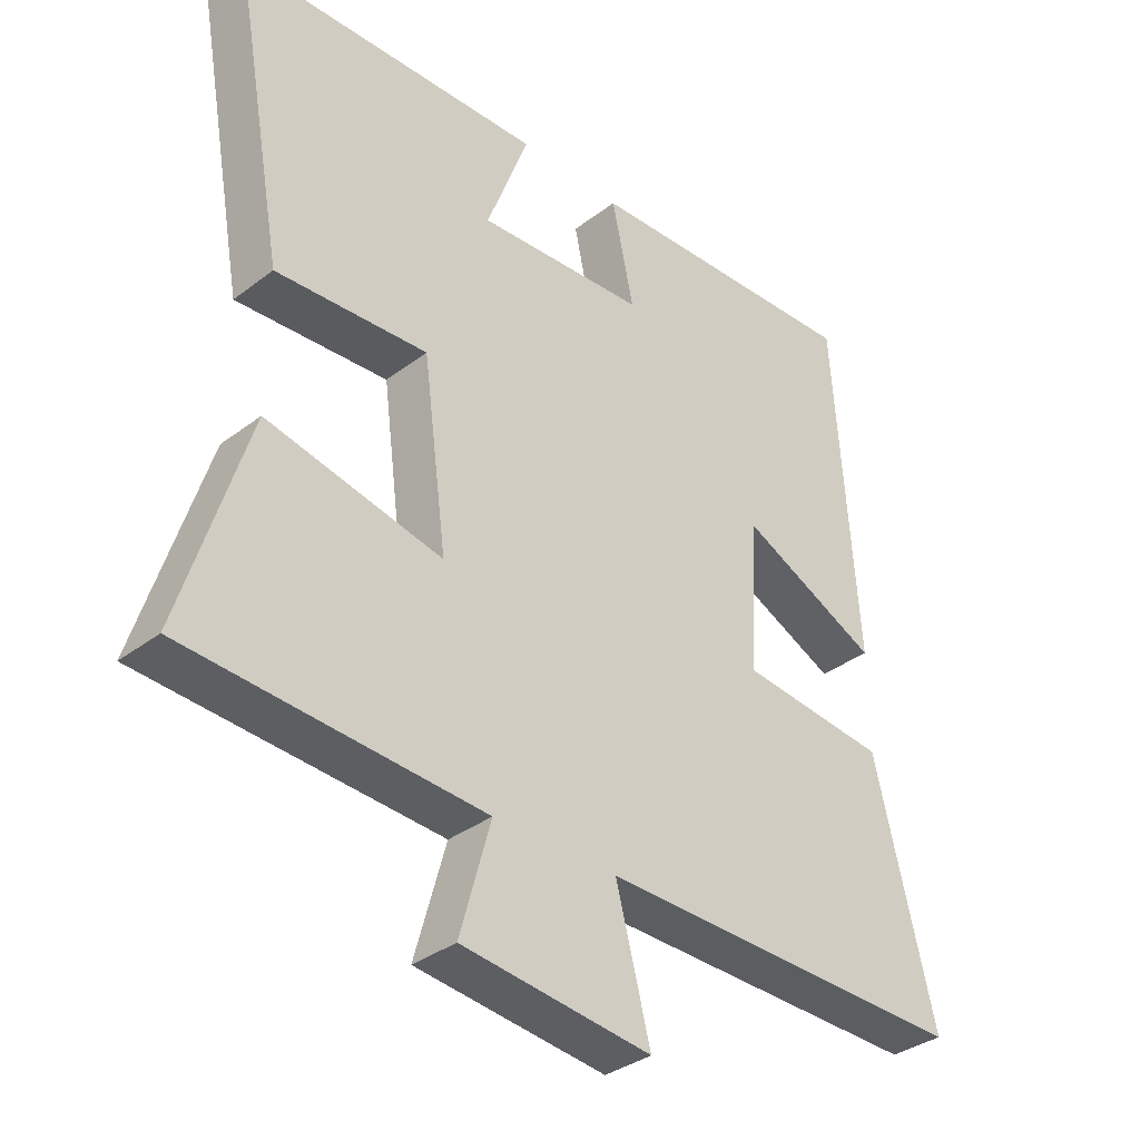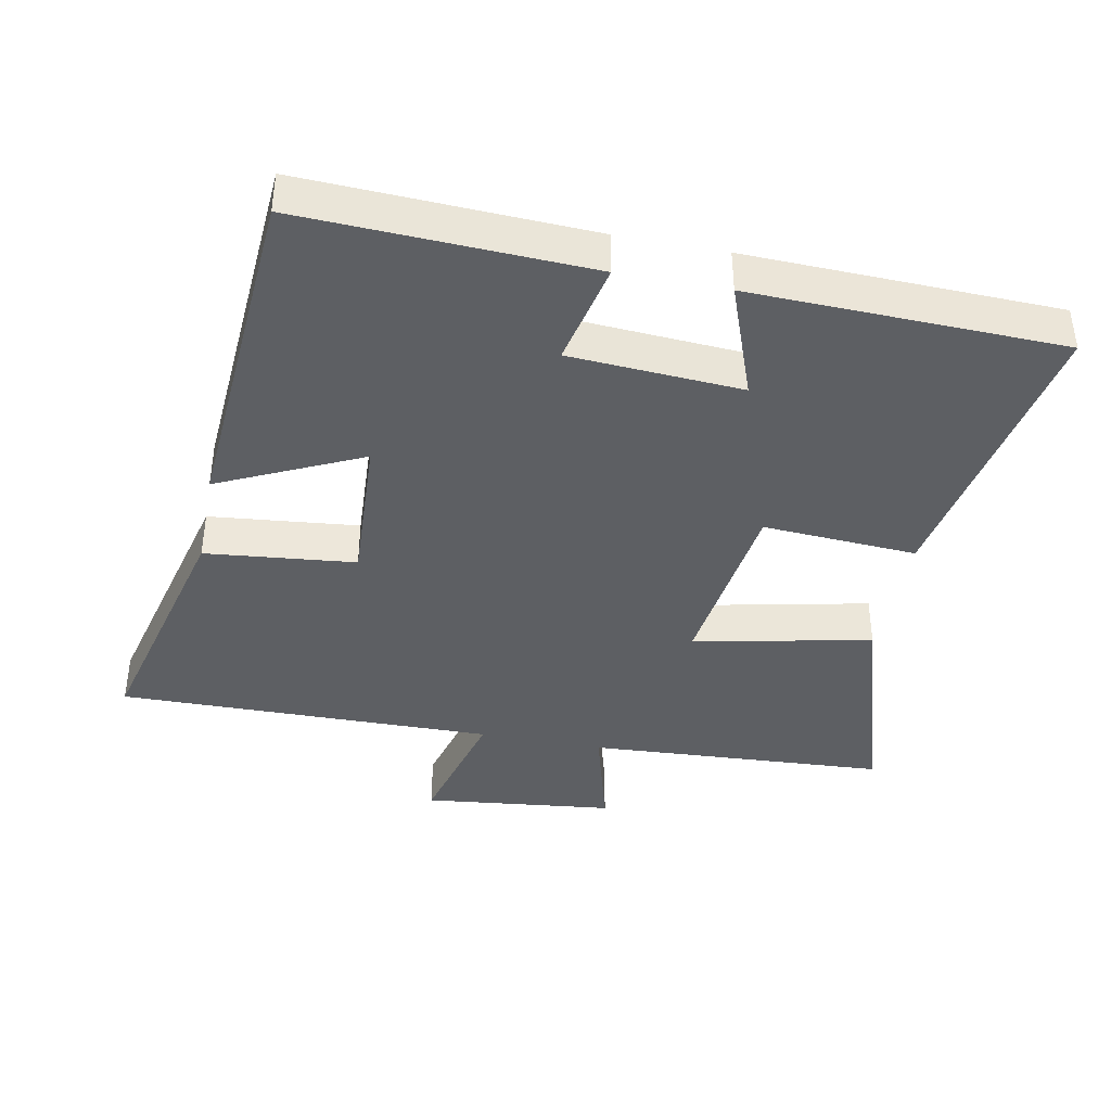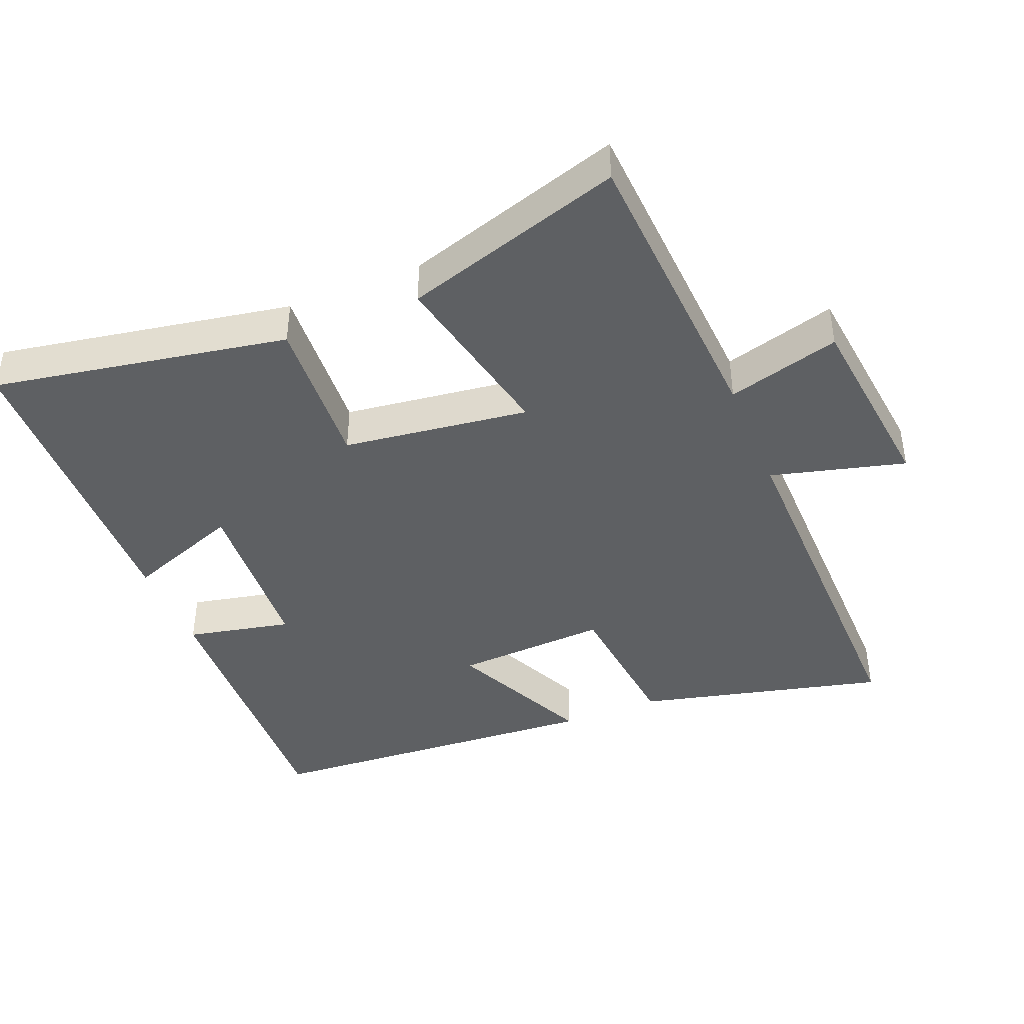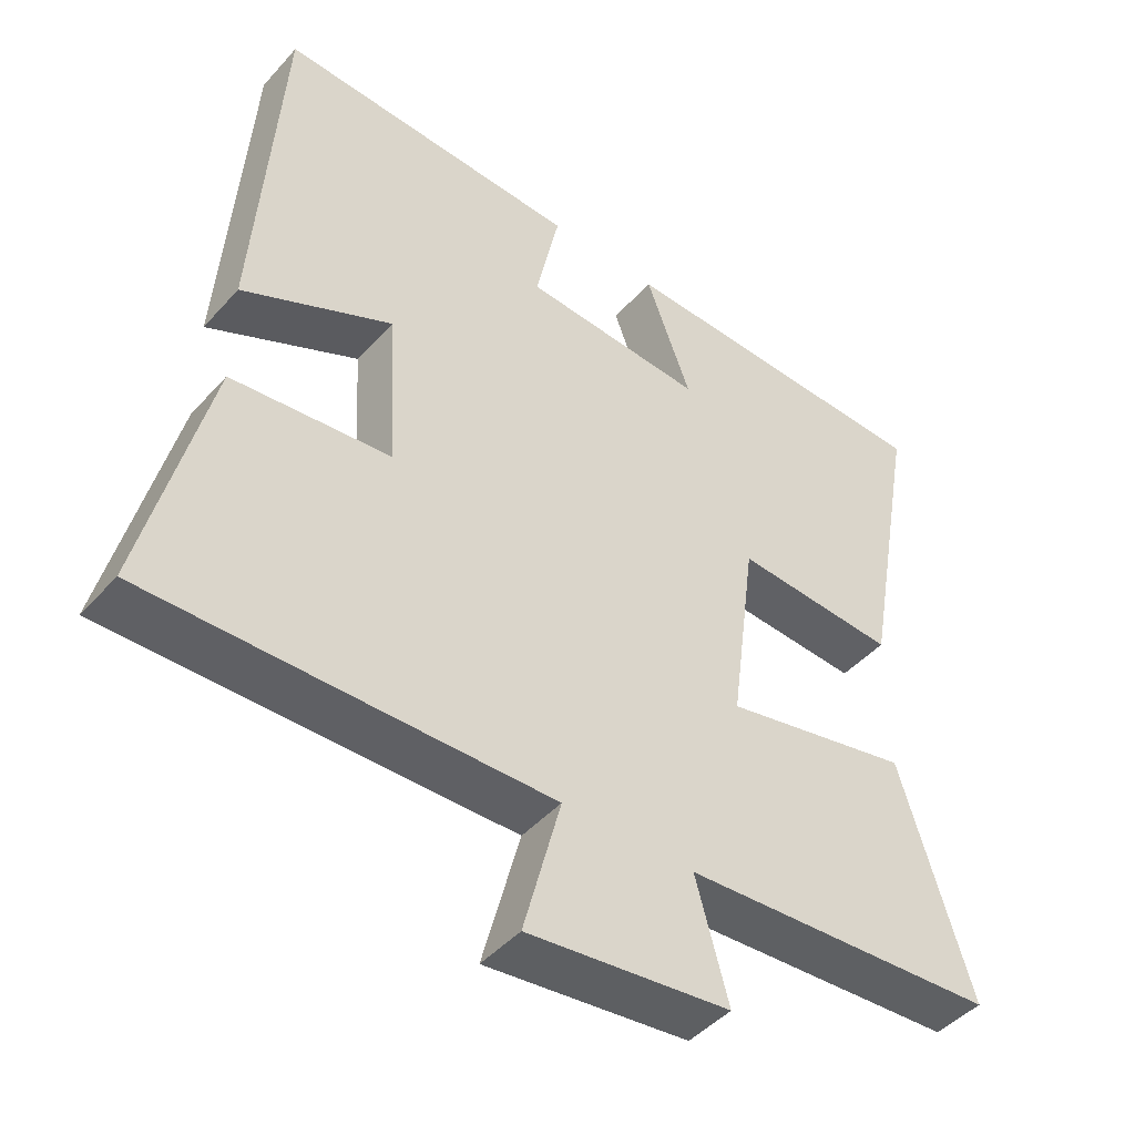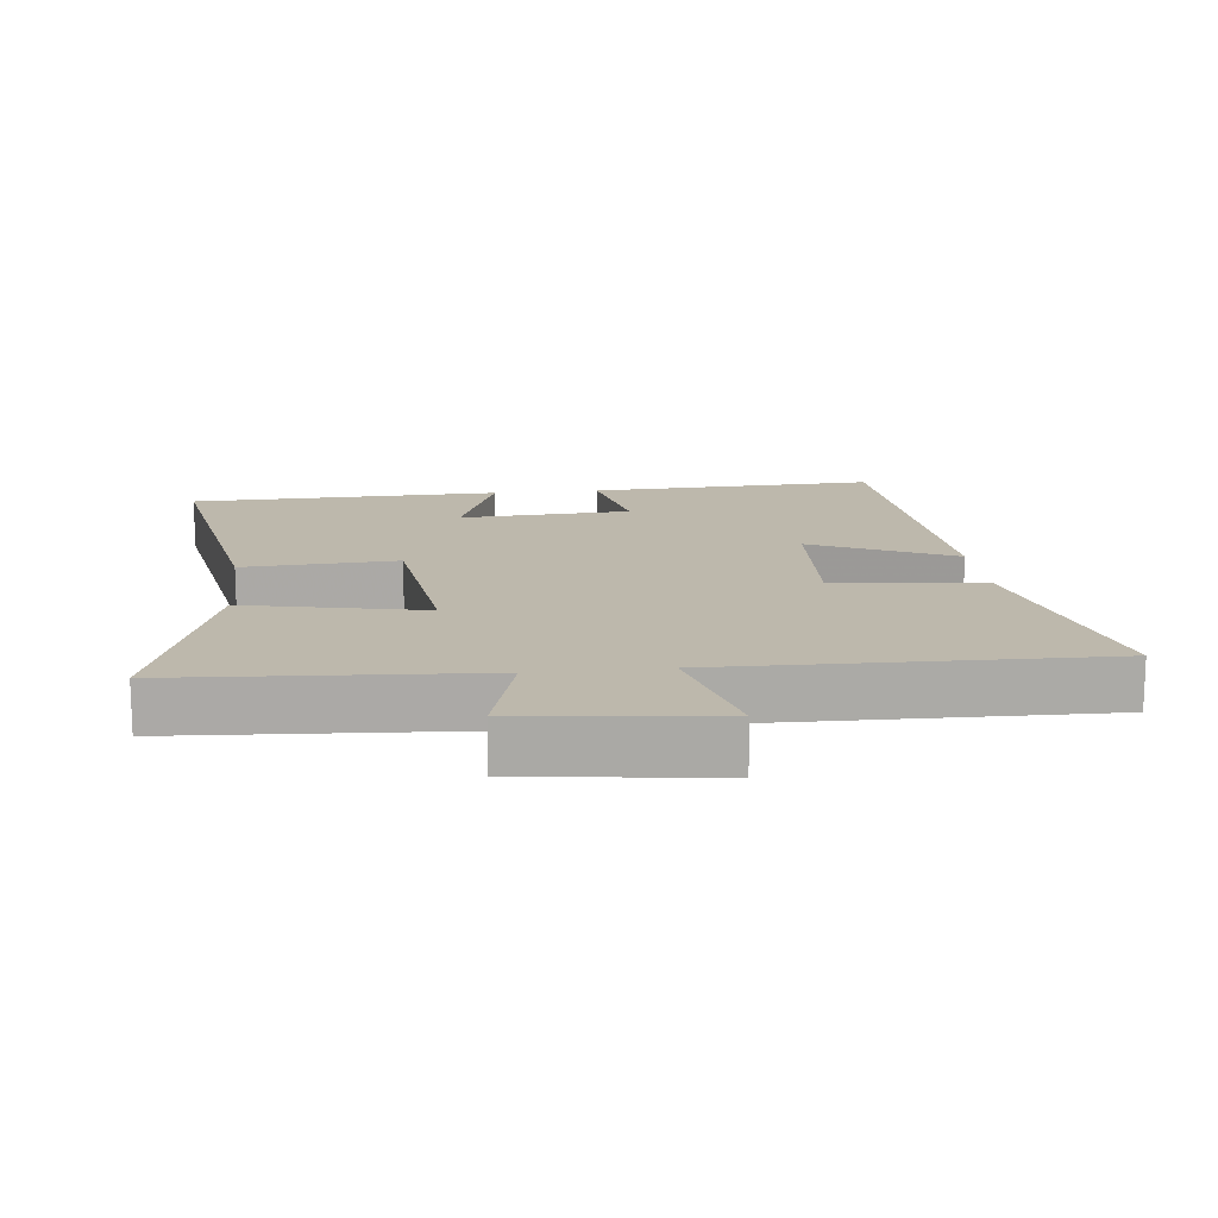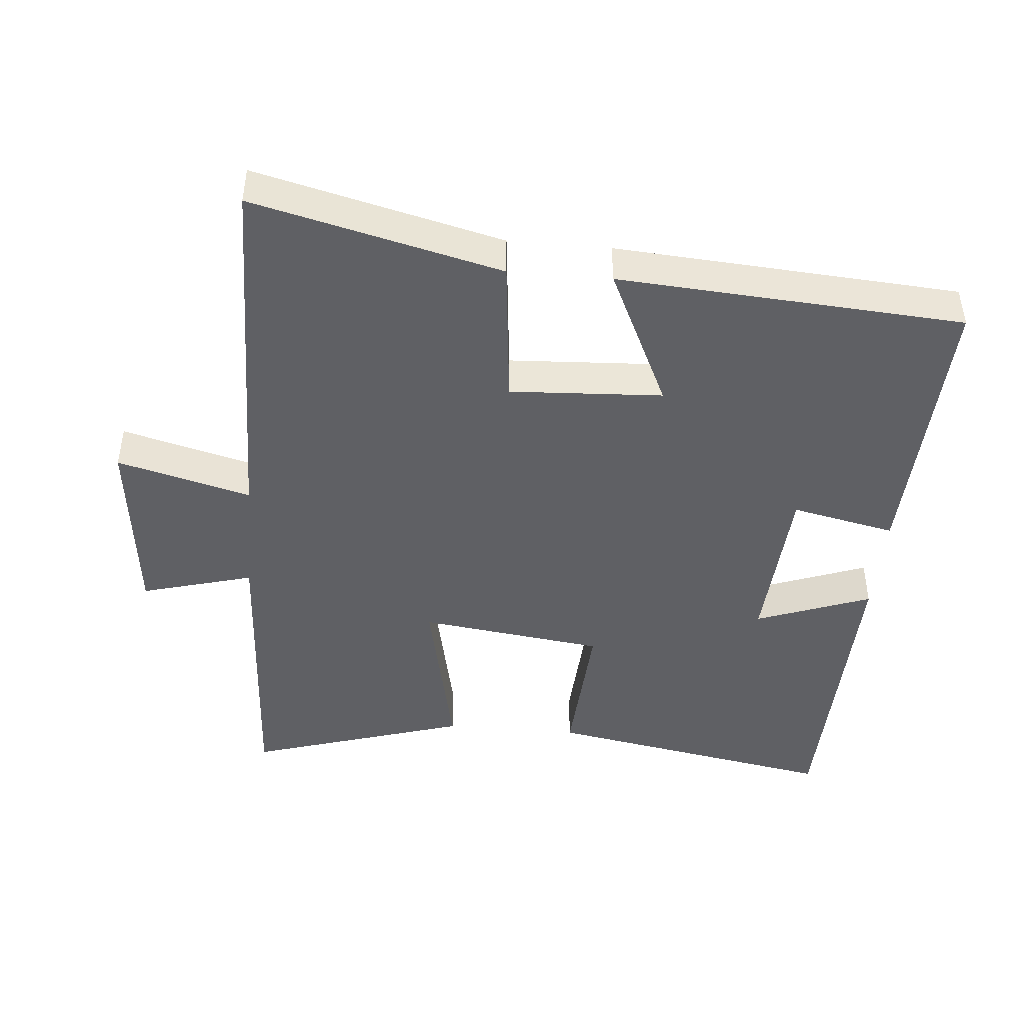
<metadata>
{"format":"obj","ext":"obj","renderer":"f3d","projection":"perspective","resolution":1024,"background":"white","views":[{"elev":-34.9,"azim":135.4,"up":"+Z"},{"elev":-40.2,"azim":-11.1,"up":"+Y"},{"elev":-42.2,"azim":112.2,"up":"+Y"},{"elev":-45.4,"azim":-38.8,"up":"+Z"},{"elev":14.7,"azim":173.8,"up":"+Y"},{"elev":-45.1,"azim":-95.0,"up":"+Y"}]}
</metadata>
<code>
v 0.6 0.07 -0.474
v 0.155 0.07 -0.5
v 0.201 0.07 -0.666
v -0.083 0.07 -0.698
v -0.031 0.07 -0.5
v -0.59 0.07 -0.508
v -0.5 0.07 -0.142
v -0.278 0.07 -0.119
v -0.29 0.07 0.107
v -0.5 0.07 0.008
v -0.465 0.07 0.518
v -0.04 0.07 0.5
v -0.073 0.07 0.346
v 0.181 0.07 0.33
v 0.118 0.07 0.5
v 0.578 0.07 0.487
v 0.5 0.07 0.054
v 0.272 0.07 0.068
v 0.236 0.07 -0.206
v 0.5 0.07 -0.15
v 0.6 0 -0.474
v 0.155 0 -0.5
v 0.201 0 -0.666
v -0.083 0 -0.698
v -0.031 0 -0.5
v -0.59 0 -0.508
v -0.5 0 -0.142
v -0.278 0 -0.119
v -0.29 0 0.107
v -0.5 0 0.008
v -0.465 0 0.518
v -0.04 0 0.5
v -0.073 0 0.346
v 0.181 0 0.33
v 0.118 0 0.5
v 0.578 0 0.487
v 0.5 0 0.054
v 0.272 0 0.068
v 0.236 0 -0.206
v 0.5 0 -0.15
f 19 20 1 2
f 18 19 2
f 16 17 18
f 14 15 16
f 14 16 18
f 13 14 18 2
f 11 12 13
f 10 11 13
f 9 10 13
f 8 9 13 2
f 5 6 7 8
f 2 3 4 5
f 2 5 8
f 22 21 40 39
f 22 39 38
f 38 37 36
f 36 35 34
f 38 36 34
f 22 38 34 33
f 33 32 31
f 33 31 30
f 33 30 29
f 22 33 29 28
f 28 27 26 25
f 25 24 23 22
f 28 25 22
f 1 21 22 2
f 2 22 23 3
f 3 23 24 4
f 4 24 25 5
f 5 25 26 6
f 6 26 27 7
f 7 27 28 8
f 8 28 29 9
f 9 29 30 10
f 10 30 31 11
f 11 31 32 12
f 12 32 33 13
f 13 33 34 14
f 14 34 35 15
f 15 35 36 16
f 16 36 37 17
f 17 37 38 18
f 18 38 39 19
f 19 39 40 20
f 20 40 21 1

</code>
